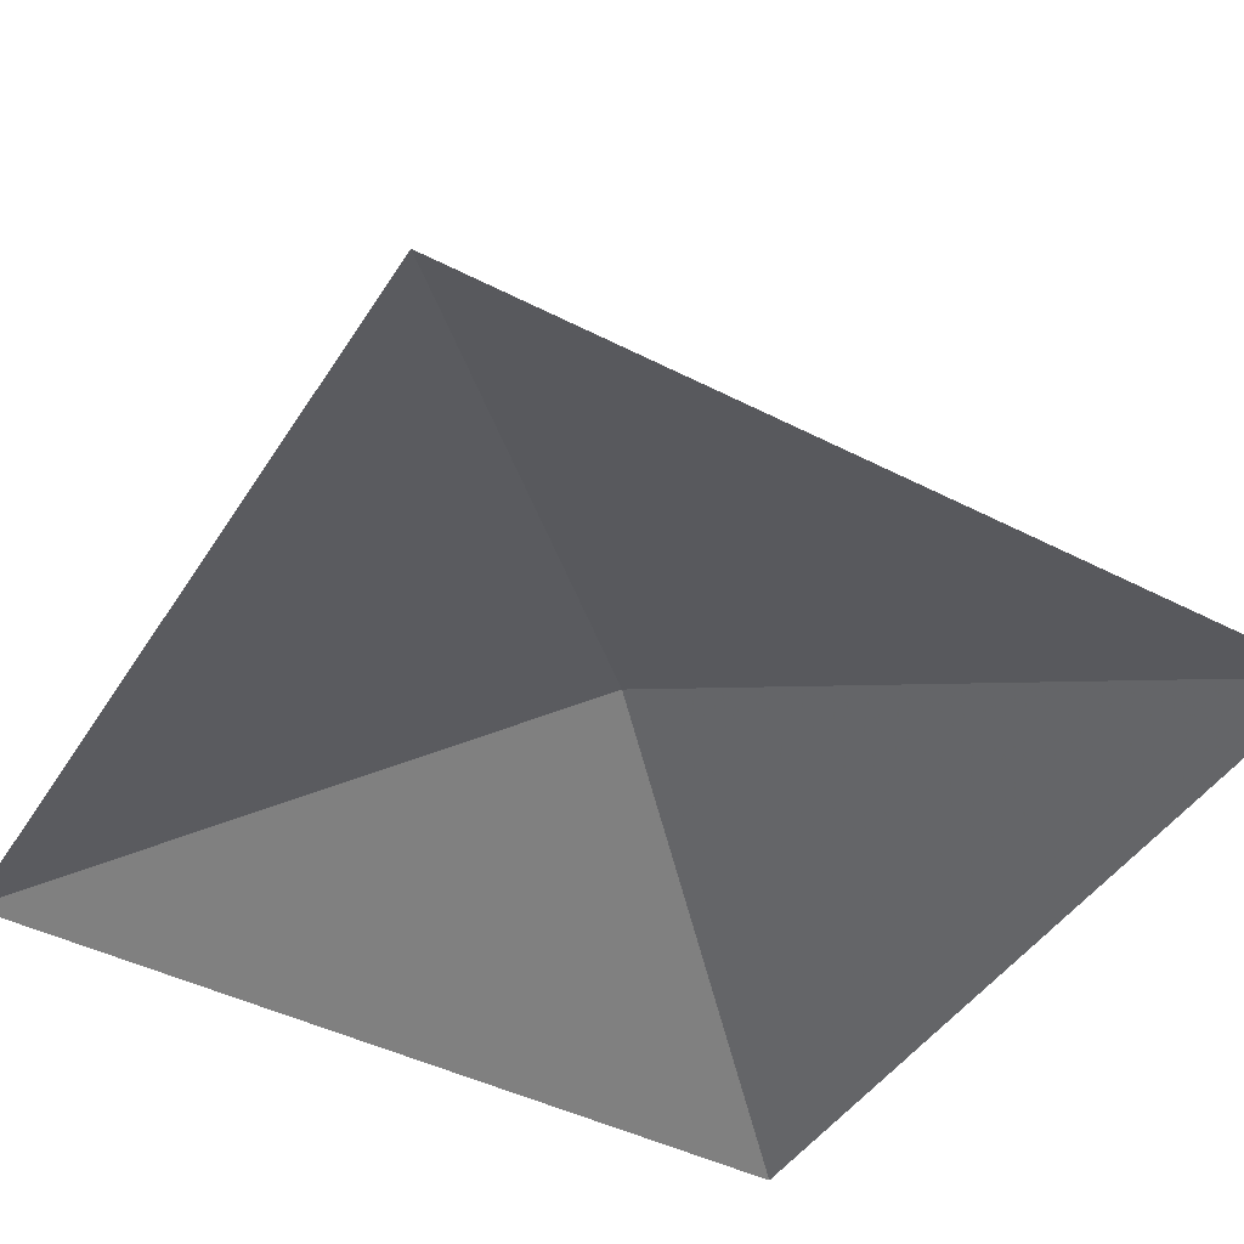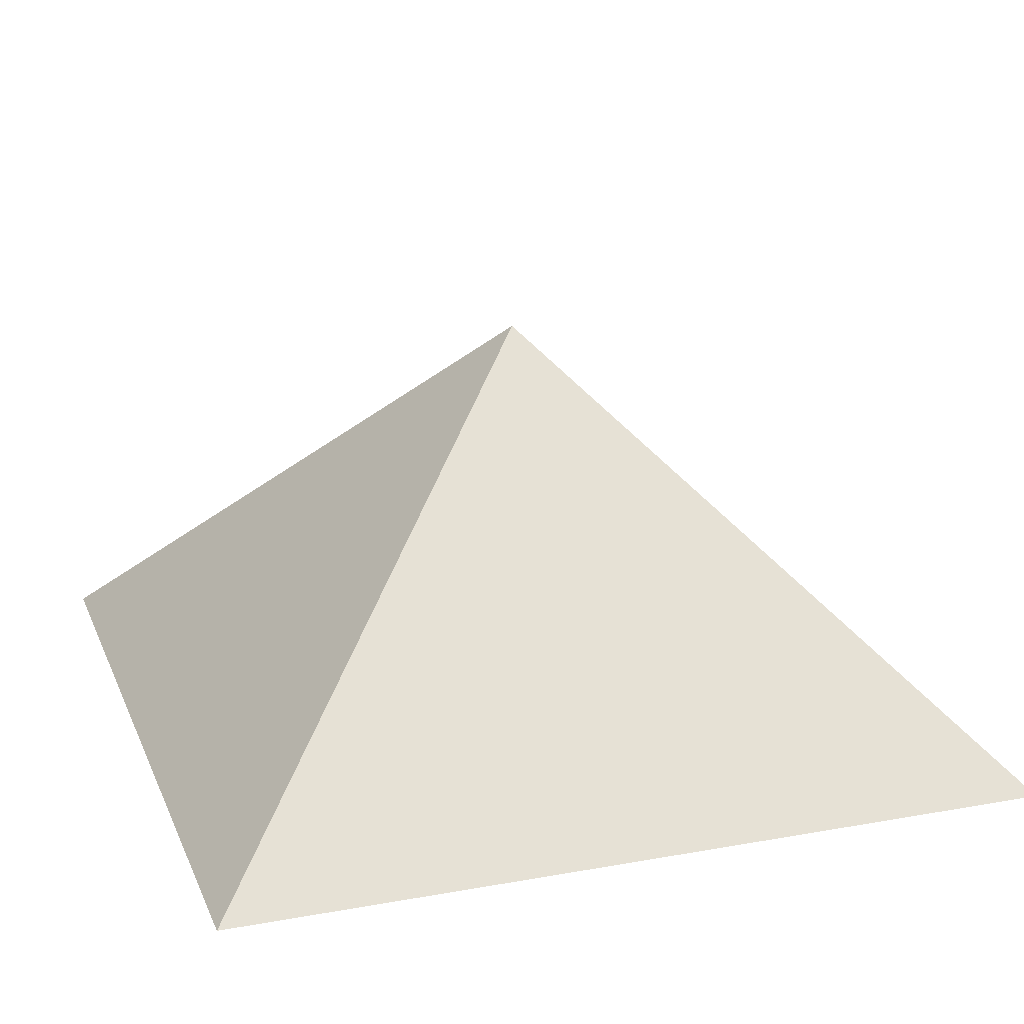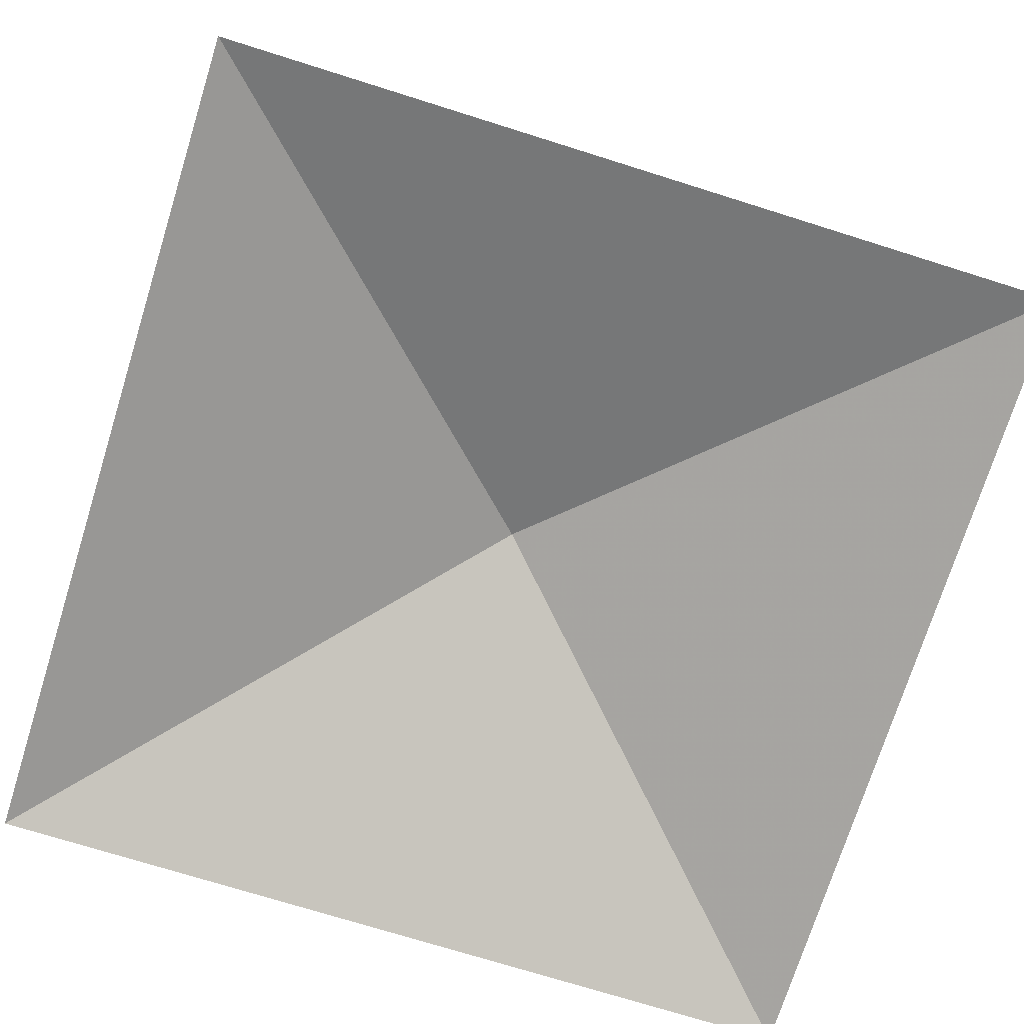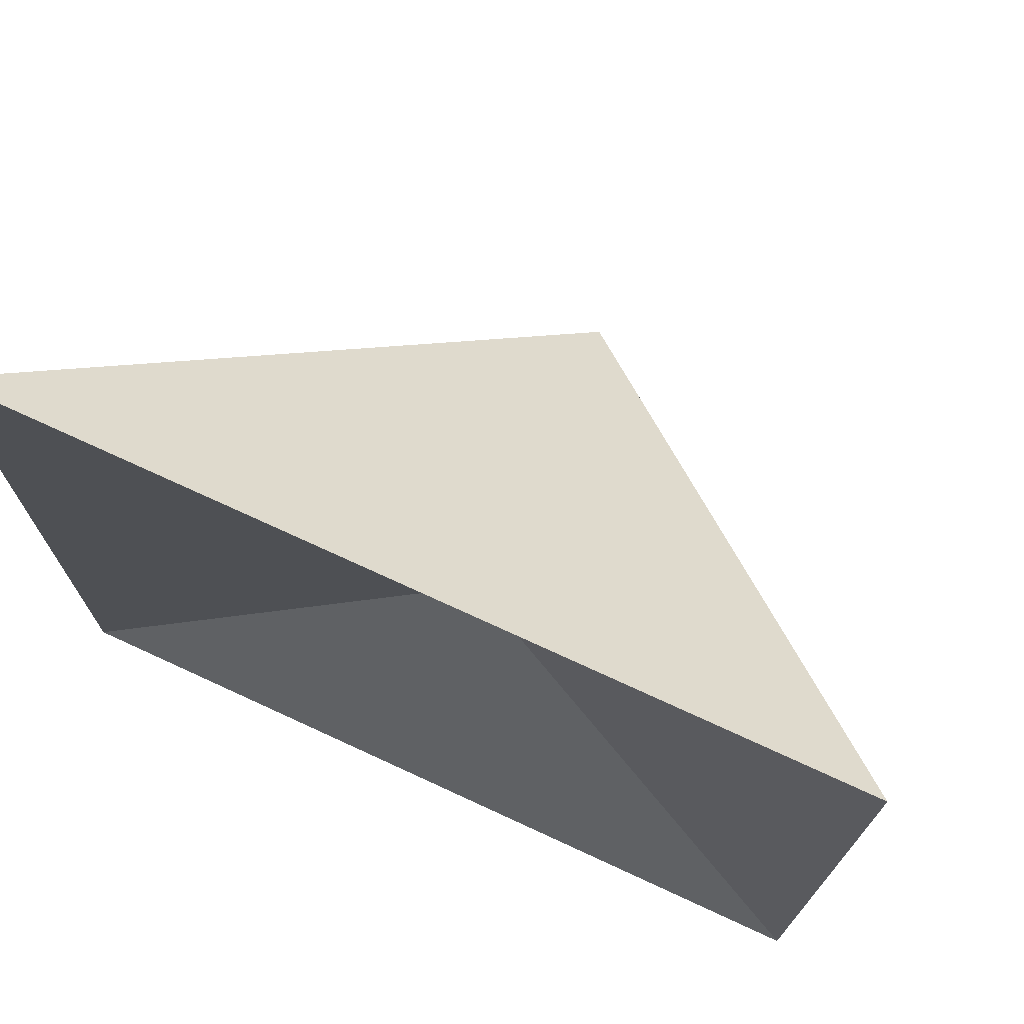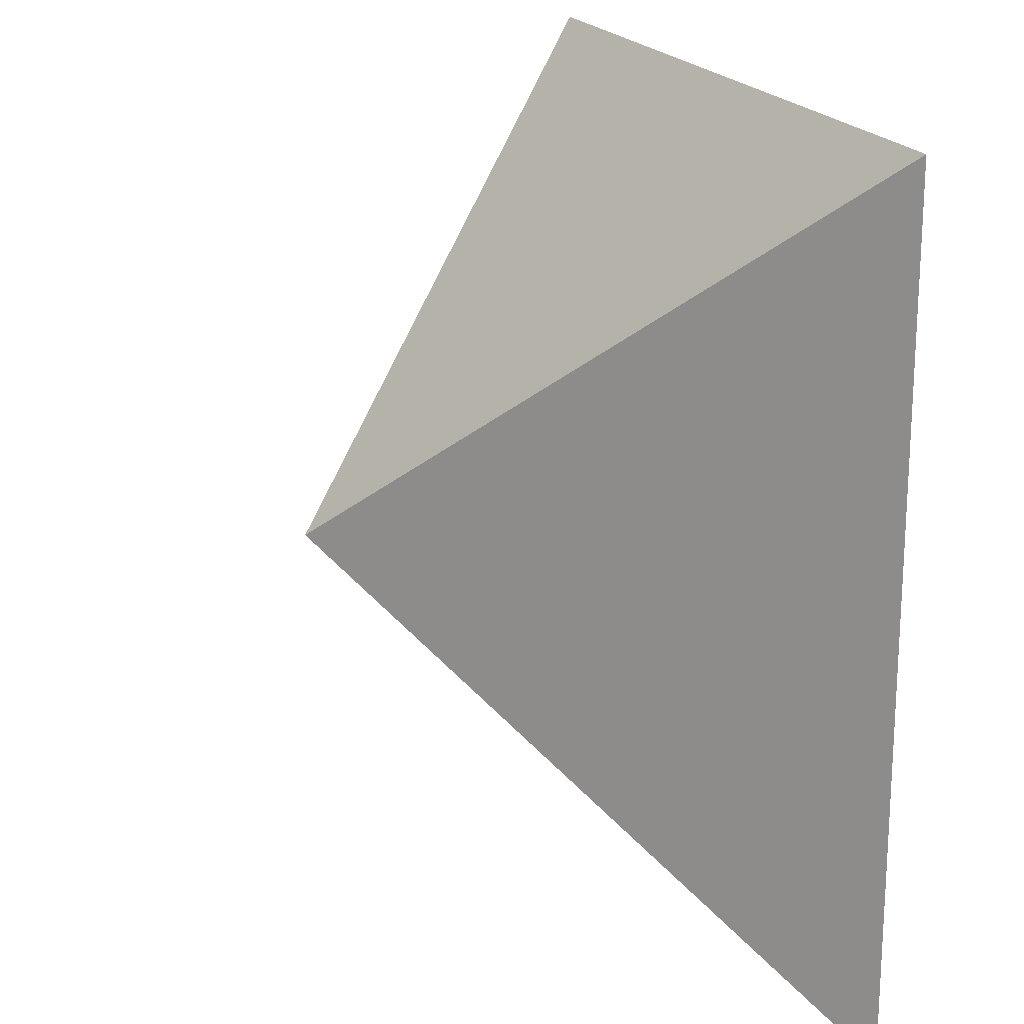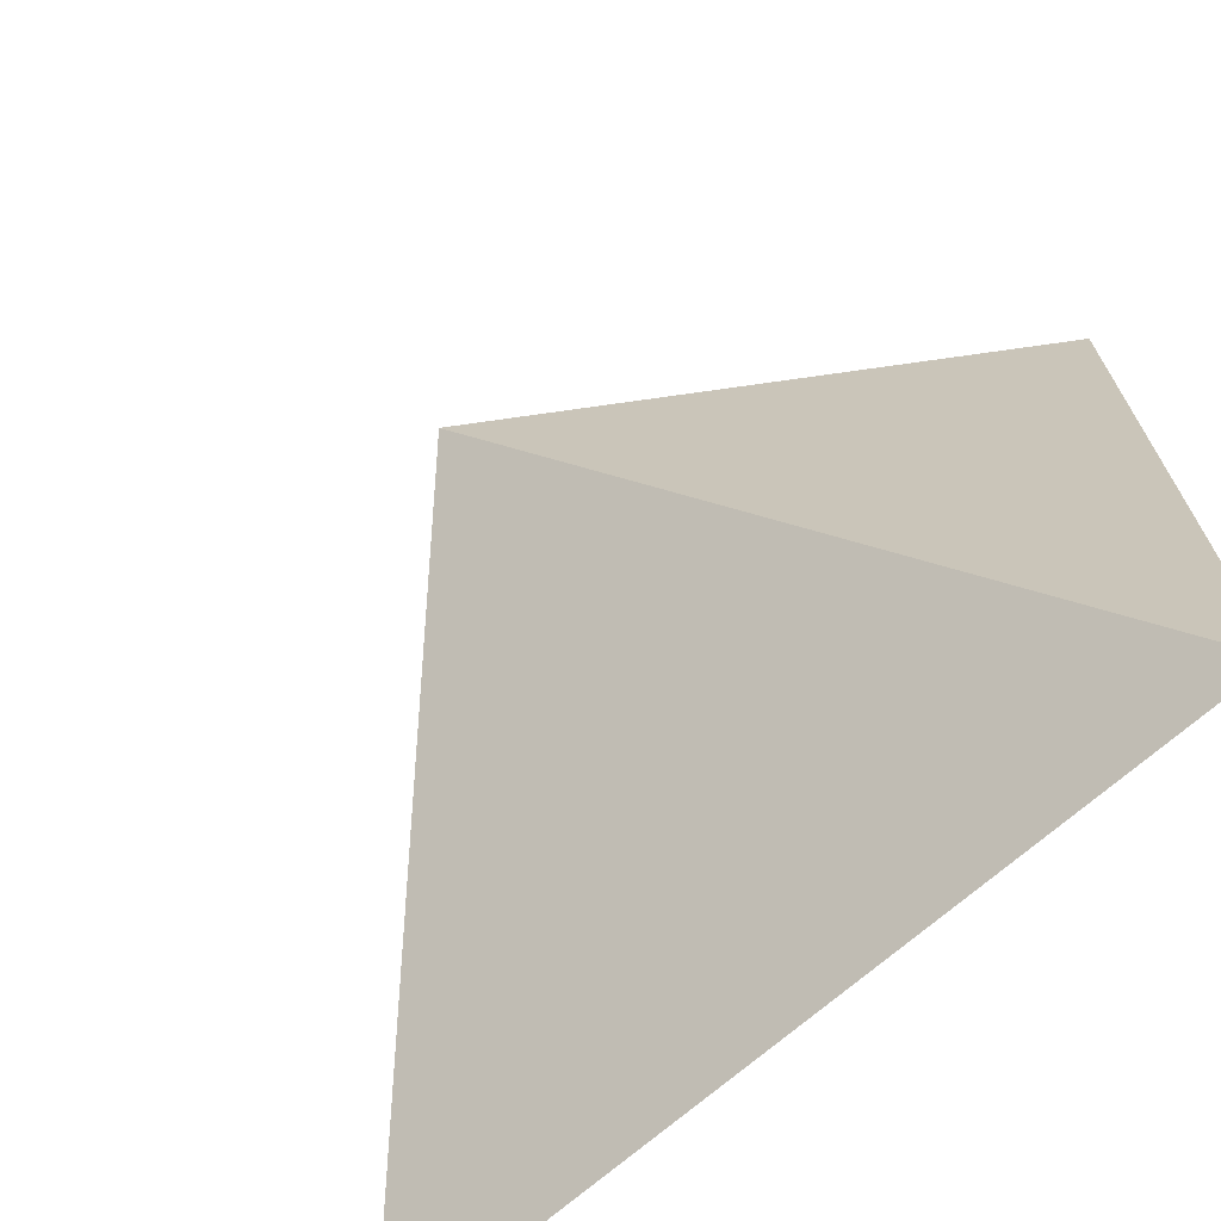
<metadata>
{"format":"obj","ext":"obj","renderer":"f3d","projection":"perspective","resolution":1024,"background":"white","views":[{"elev":-45.1,"azim":-30.7,"up":"+Y"},{"elev":19.8,"azim":-108.4,"up":"+Y"},{"elev":-73.6,"azim":-107.4,"up":"+Y"},{"elev":72.8,"azim":24.8,"up":"+Z"},{"elev":19.2,"azim":-108.7,"up":"+Z"},{"elev":-69.8,"azim":-138.6,"up":"+Z"}]}
</metadata>
<code>
v	 0	 1	 0
v	-1	 0	 1
v	-1	 0	-1
v	 1	 0	-1
v	 1	 0	 1
v	 0	 0.3	 0
f 1 3 2
f 1 2 5
f 1 5 4
f 1 4 3
f 6 2 3
f 6 3 4
f 6 4 5
f 6 5 2

</code>
